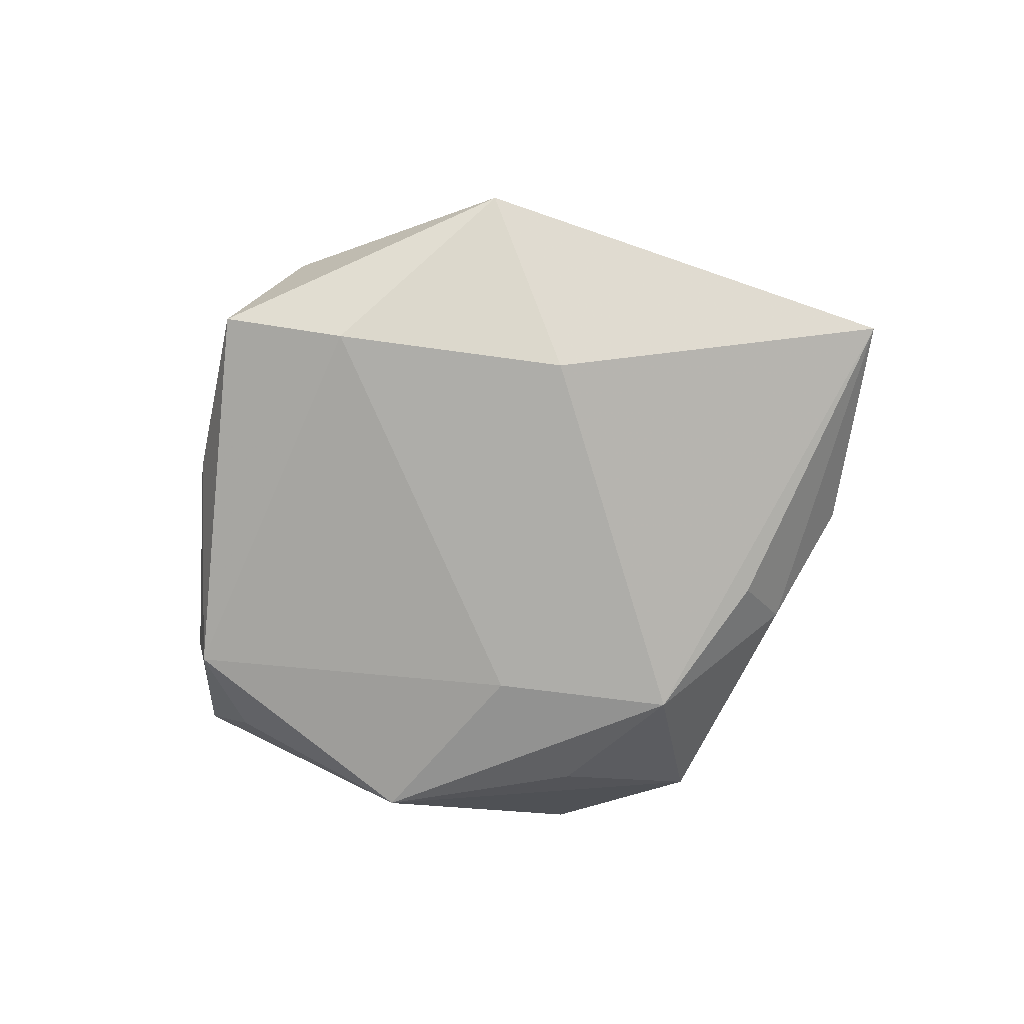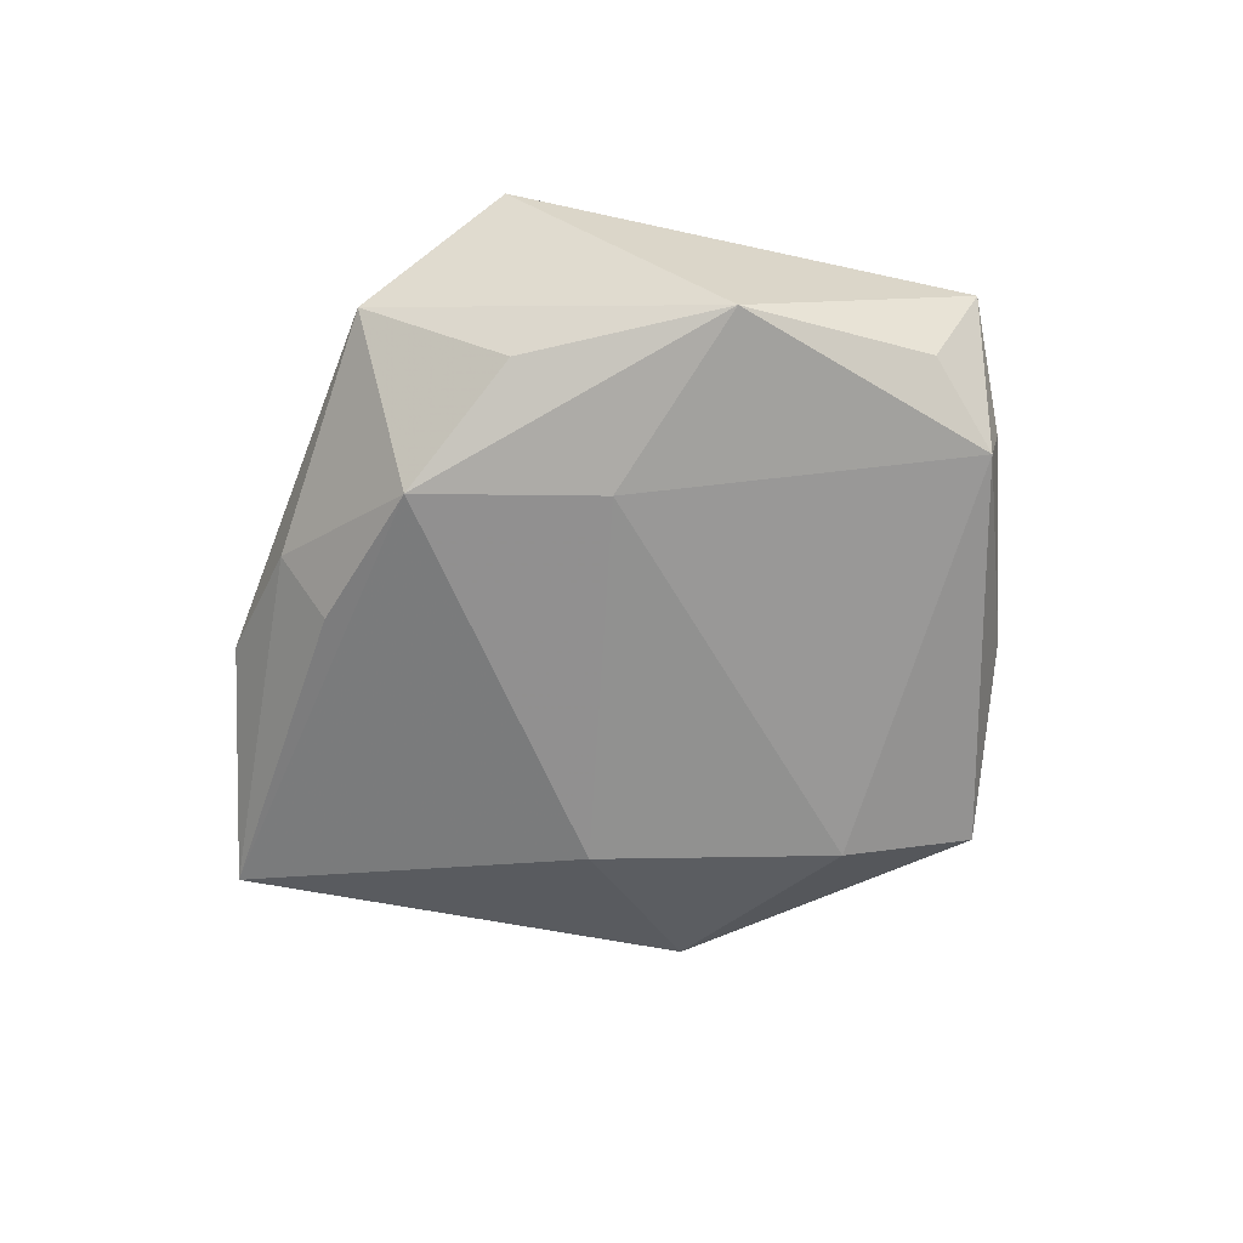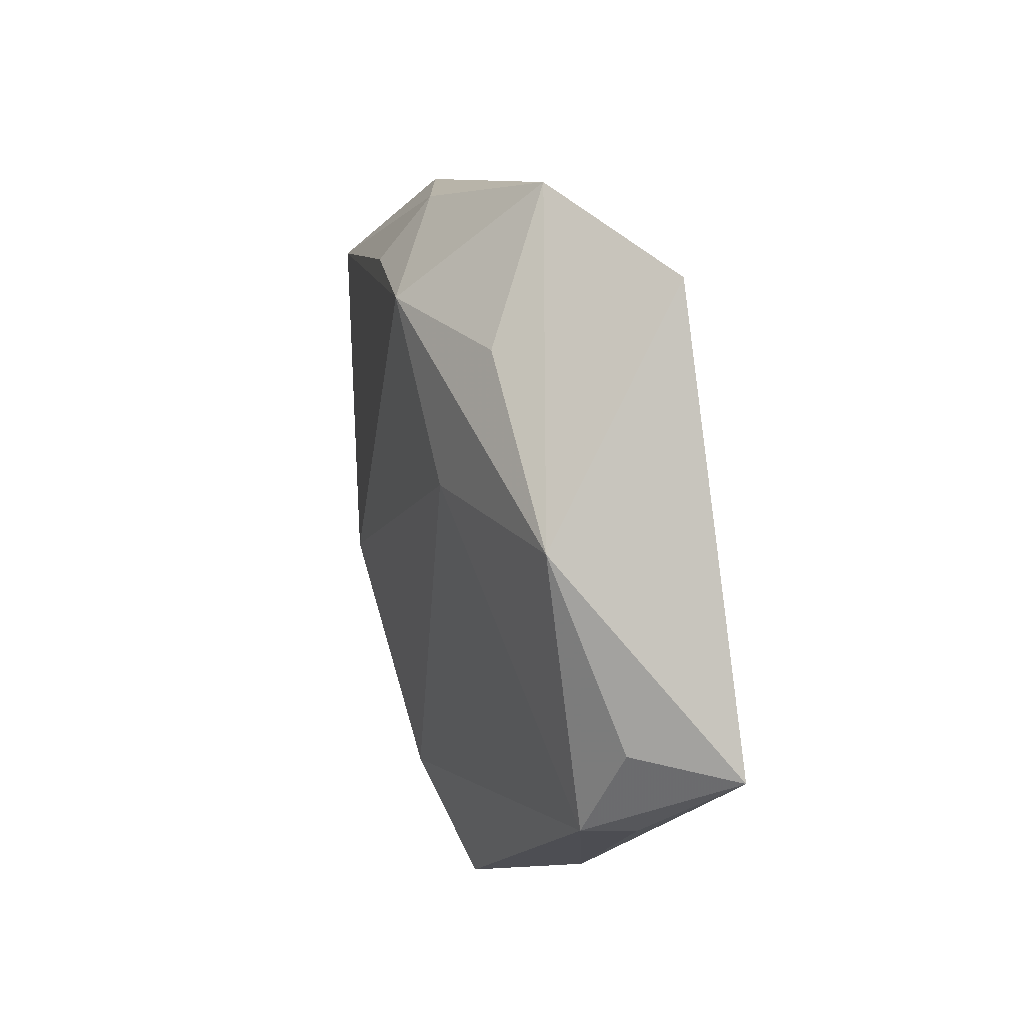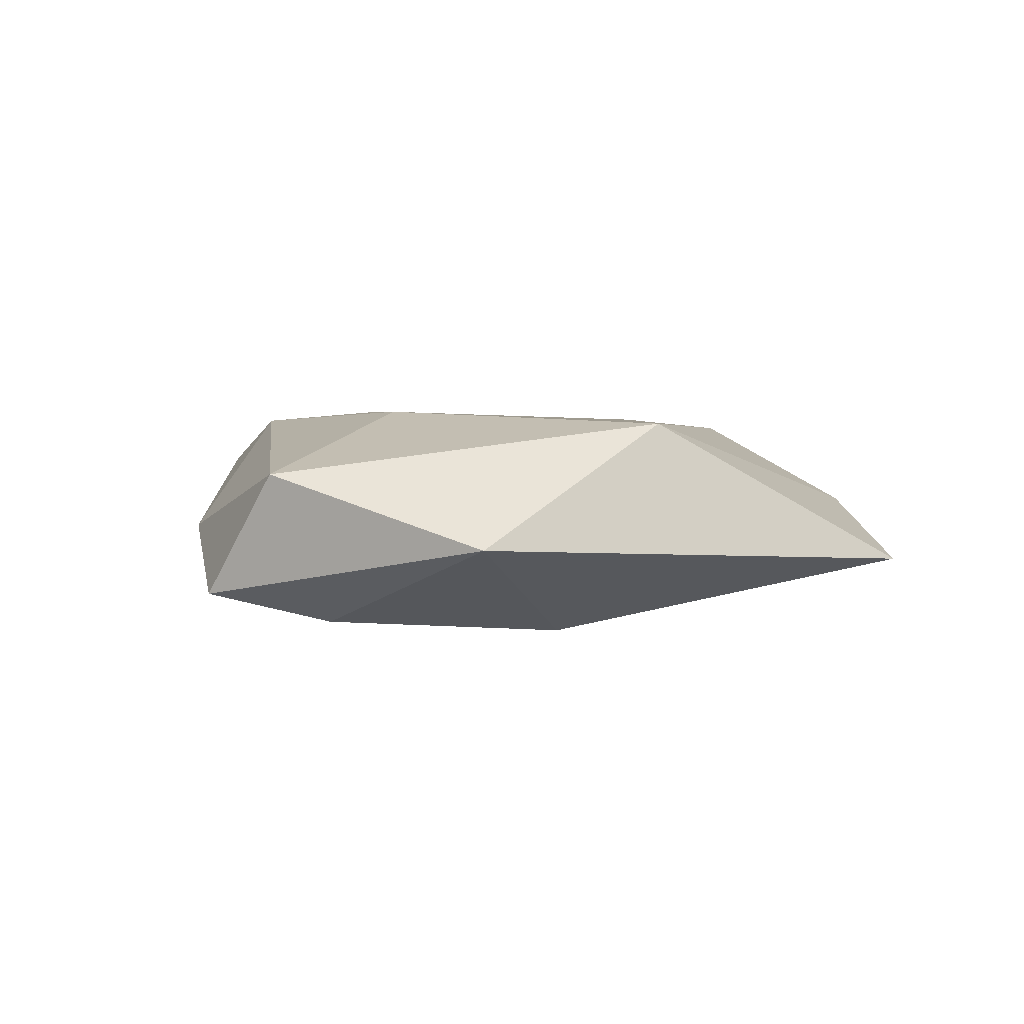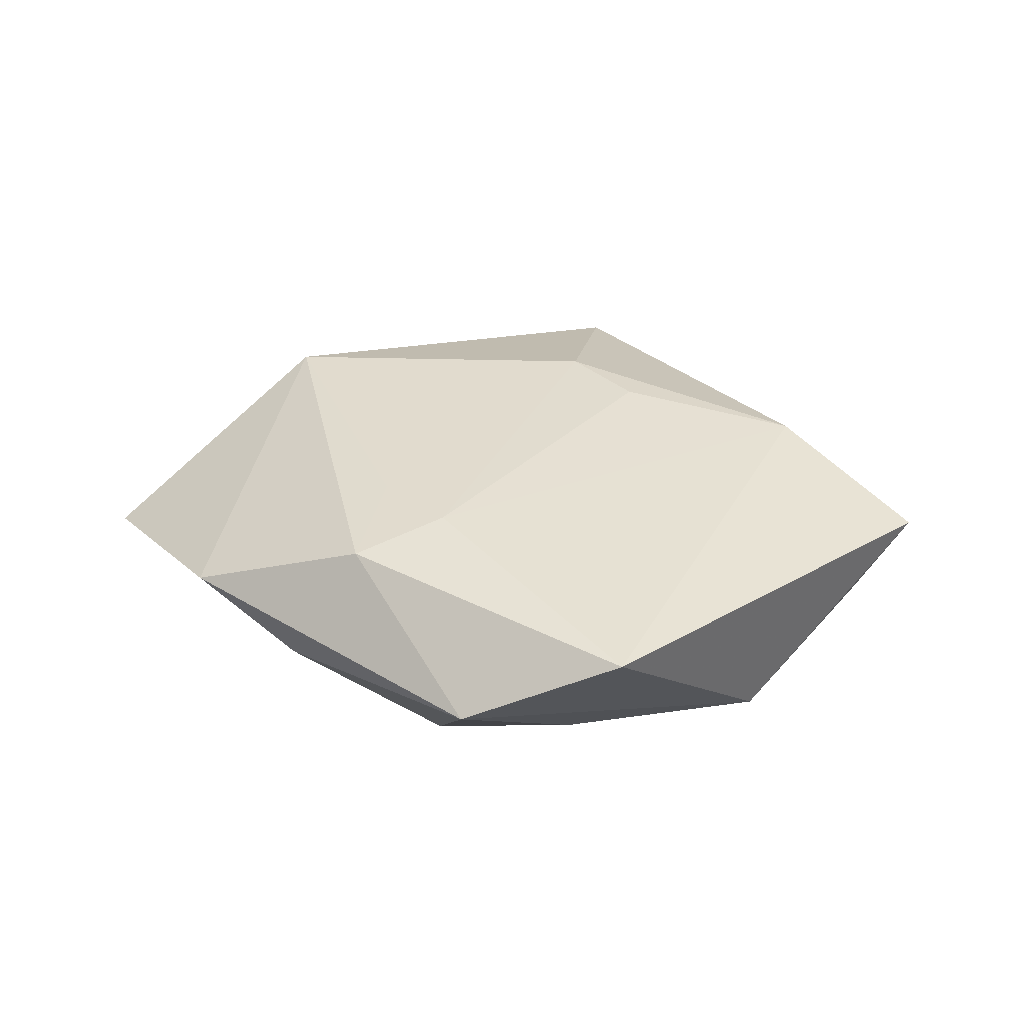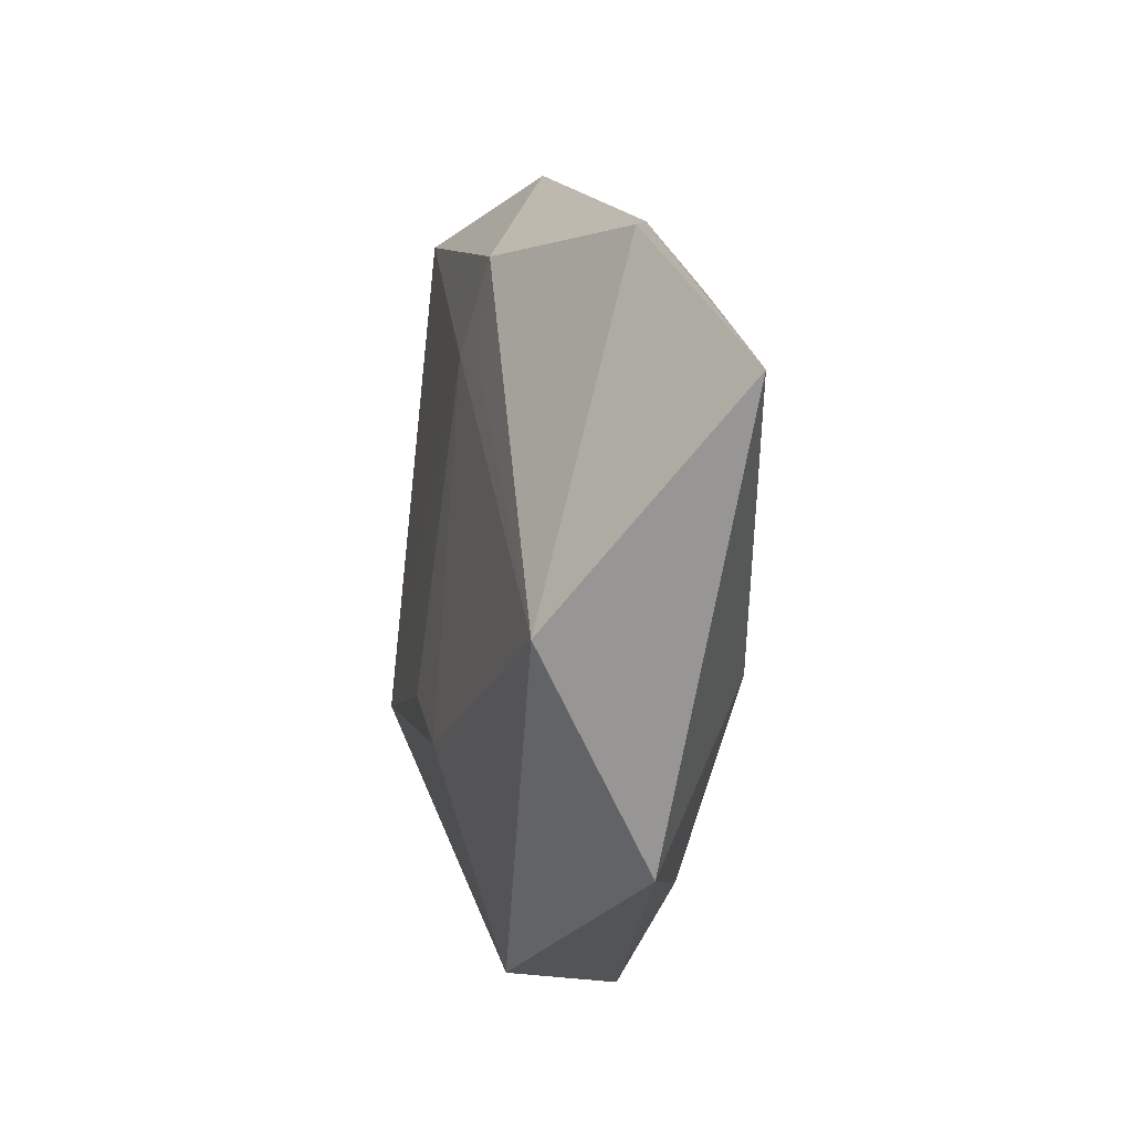
<metadata>
{"format":"obj","ext":"obj","renderer":"f3d","projection":"perspective","resolution":1024,"background":"white","views":[{"elev":-76.3,"azim":41.9,"up":"+Z"},{"elev":-66.5,"azim":-131.6,"up":"+Z"},{"elev":30.0,"azim":-110.6,"up":"+Y"},{"elev":4.0,"azim":43.3,"up":"+Z"},{"elev":32.7,"azim":-161.8,"up":"+Z"},{"elev":-5.7,"azim":74.5,"up":"+Y"}]}
</metadata>
<code>
v 0.0133 0.01665 0.01194
v 0.05415 0.01218 -0.003784
v 0.0033 -0.03375 -0.01168
v 0.03398 0.02944 0.00191
v -0.02405 -0.03262 -0.001262
v -0.009991 -0.0137 0.01353
v -0.03485 0.017 -0.01028
v -0.006504 -0.04476 -0.008091
v -0.02392 0.0395 0.008722
v 0.001898 0.0298 -0.01366
v -0.006176 0.04427 0.0003949
v -0.03142 -0.01385 0.01199
v 0.02868 -0.03299 -0.001465
v -0.01211 0.01366 -0.01365
v 0.003002 -0.04294 0.006719
v 0.004056 0.02147 0.01211
v -0.04965 -0.005183 0.005853
v -0.04348 -0.00332 -0.004704
v 0.02157 -0.01266 -0.0131
v -0.0007074 -0.01925 0.01374
v -0.04111 -0.01519 -0.002214
v 0.01977 0.03336 -0.003534
v 0.01977 0.02639 -0.009869
v -0.01516 0.03034 -0.008796
v -0.04025 -0.01409 -0.008318
v 0.03593 -0.01064 0.01271
v 0.01198 0.03052 0.01087
f 14 19 3
f 3 25 14
f 8 25 3
f 8 15 5
f 5 25 8
f 17 9 7
f 14 25 7
f 17 5 12
f 12 5 15
f 12 9 17
f 13 15 8
f 8 3 13
f 26 15 13
f 13 3 19
f 17 25 21
f 21 5 17
f 25 5 21
f 18 25 17
f 17 7 18
f 18 7 25
f 20 15 26
f 20 12 15
f 10 19 14
f 14 7 10
f 2 13 19
f 19 10 2
f 2 10 23
f 26 13 2
f 12 20 6
f 11 7 9
f 9 27 11
f 16 6 20
f 16 20 26
f 16 27 9
f 9 12 16
f 12 6 16
f 24 10 7
f 7 11 24
f 24 11 10
f 22 2 23
f 23 10 22
f 10 11 22
f 26 27 1
f 1 16 26
f 27 16 1
f 2 22 4
f 4 22 11
f 4 11 27
f 4 27 26
f 26 2 4

</code>
